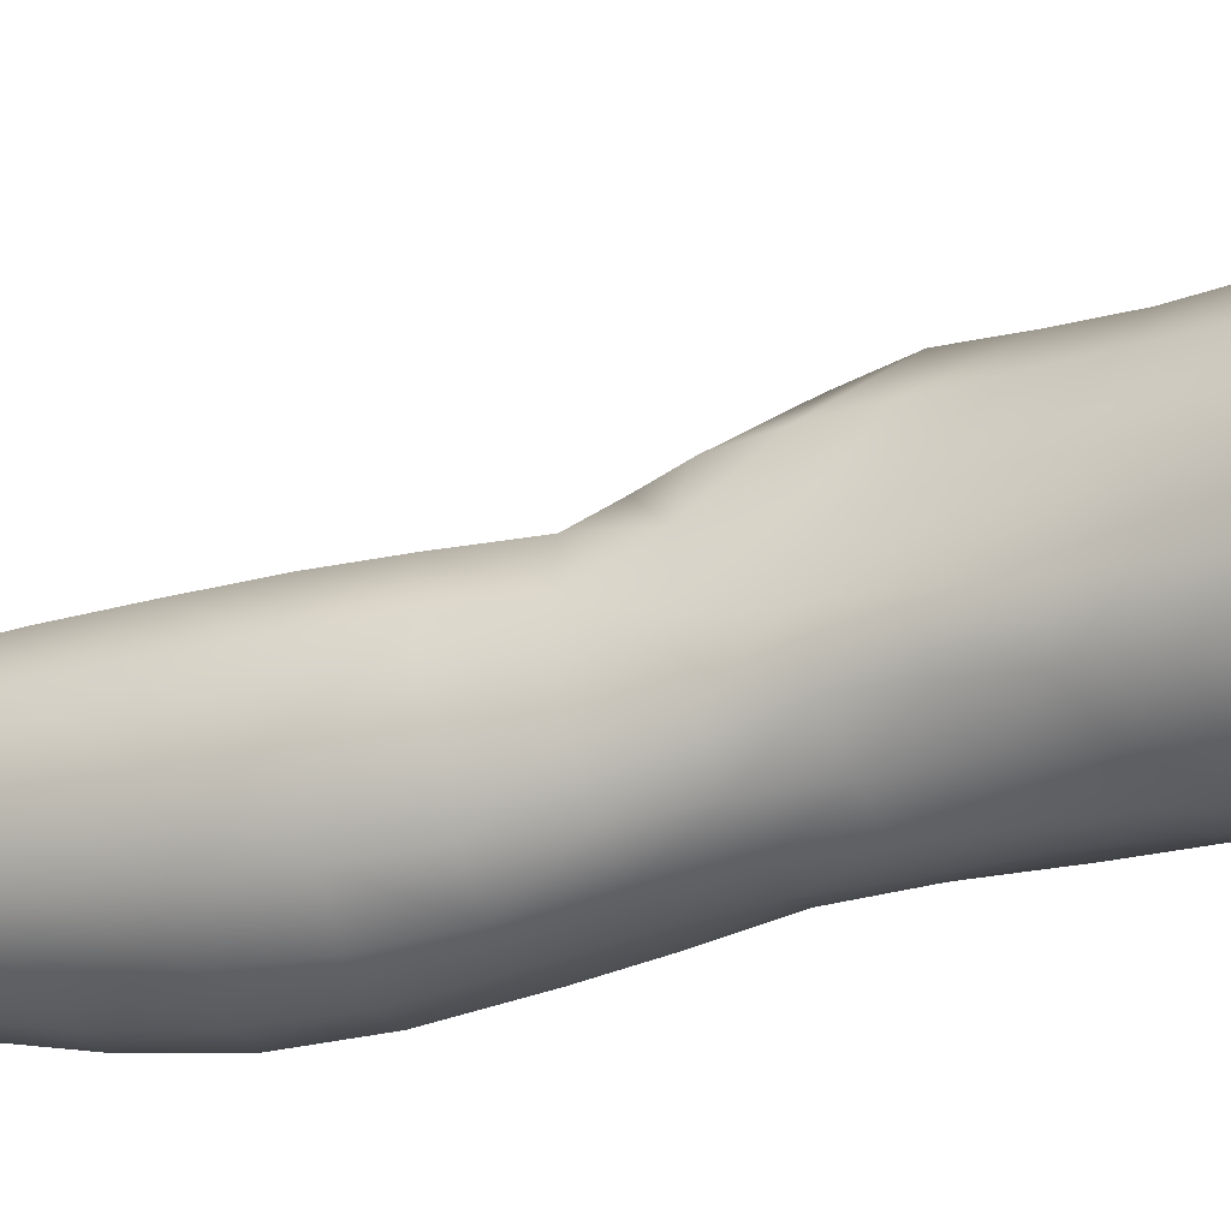
<metadata>
{"format":"obj","ext":"obj","renderer":"f3d","projection":"perspective","resolution":1024,"background":"white","views":[{"elev":-9.2,"azim":111.7,"up":"+Z"}]}
</metadata>
<code>
o SMPLX-mesh-female.001
v 0.1647 -0.5528 -0.006757
v 0.1602 -0.5573 0.02552
v 0.1364 -0.5465 -0.05613
v 0.1096 -0.543 -0.0677
v 0.1451 -0.56 0.05415
v 0.1215 -0.562 0.07487
v 0.09284 -0.56 0.08203
v 0.07777 -0.5333 -0.07153
v 0.04395 -0.5141 -0.06112
v 0.05068 -0.5542 -0.06165
v 0.07986 -0.5636 -0.06878
v 0.15 -0.5797 -0.0363
v 0.1563 -0.5484 -0.03564
v 0.1327 -0.5759 -0.0552
v 0.1581 -0.5851 -0.009267
v 0.1552 -0.5899 0.02229
v 0.1177 -0.5946 0.07151
v 0.08974 -0.5911 0.07787
v 0.02428 -0.5482 0.03973
v 0.04157 -0.5524 0.05853
v 0.04003 -0.5782 0.05259
v 0.02371 -0.572 0.03266
v 0.02003 -0.518 -0.03835
v 0.008424 -0.5271 -0.01925
v 0.0137 -0.5544 -0.0258
v 0.02669 -0.5515 -0.04558
v 0.1088 -0.6559 0.06141
v 0.08166 -0.6531 0.06597
v 0.08621 -0.6224 0.07216
v 0.1134 -0.6255 0.0666
v 0.01737 -0.5949 0.005529
v 0.02456 -0.5994 0.02472
v 0.02648 -0.6292 0.0172
v 0.02102 -0.6255 -0.002255
v 0.02426 -0.657 -0.008558
v 0.0274 -0.661 0.0111
v 0.0267 -0.6921 0.004211
v 0.02534 -0.6874 -0.01501
v 0.141 -0.5941 0.05041
v 0.1428 -0.6518 0.01624
v 0.1307 -0.6559 0.04216
v 0.1356 -0.6251 0.04616
v 0.148 -0.6209 0.01882
v 0.1085 -0.5717 -0.06619
v 0.01435 -0.5668 0.0133
v 0.01287 -0.5439 0.02091
v 0.02727 -0.6219 -0.03836
v 0.04003 -0.6221 -0.05612
v 0.03354 -0.5881 -0.05142
v 0.0203 -0.5882 -0.03225
v 0.1265 -0.6341 -0.05619
v 0.1401 -0.6388 -0.03739
v 0.1444 -0.6097 -0.03667
v 0.1292 -0.6053 -0.05548
v 0.1446 -0.6452 -0.01229
v 0.1503 -0.6151 -0.01056
v 0.1318 -0.7108 0.01202
v 0.119 -0.7143 0.03555
v 0.125 -0.6857 0.03874
v 0.1374 -0.6818 0.01394
v 0.1365 -0.704 -0.01565
v 0.1404 -0.675 -0.01416
v 0.1367 -0.6681 -0.0382
v 0.133 -0.697 -0.03817
v 0.1207 -0.6908 -0.05528
v 0.1239 -0.6627 -0.05627
v 0.106 -0.6588 -0.06823
v 0.1049 -0.6866 -0.06713
v 0.08545 -0.6555 -0.07238
v 0.06412 -0.6534 -0.06901
v 0.06751 -0.682 -0.06895
v 0.08676 -0.6837 -0.07122
v 0.03697 -0.6827 -0.04831
v 0.05015 -0.6818 -0.06144
v 0.04561 -0.653 -0.0592
v 0.03291 -0.6535 -0.04337
v 0.0475 -0.7965 -0.07054
v 0.06322 -0.7955 -0.07346
v 0.05936 -0.7655 -0.07049
v 0.04357 -0.7666 -0.06585
v 0.07832 -0.7946 -0.07575
v 0.0934 -0.7944 -0.07643
v 0.09005 -0.7662 -0.07194
v 0.075 -0.7657 -0.07137
v 0.1161 -0.7728 -0.0545
v 0.1048 -0.7681 -0.06738
v 0.1086 -0.7961 -0.07111
v 0.1196 -0.8006 -0.05767
v 0.1302 -0.8063 -0.04046
v 0.129 -0.7791 -0.0389
v 0.1285 -0.8122 -0.02103
v 0.131 -0.7858 -0.01943
v 0.1176 -0.7918 0.003267
v 0.1159 -0.8172 0.000956
v 0.02695 -0.8072 -0.03036
v 0.02659 -0.8019 -0.04755
v 0.02443 -0.7731 -0.04042
v 0.02666 -0.7781 -0.02353
v 0.045 -0.79 0.01579
v 0.06017 -0.7944 0.03844
v 0.05841 -0.8207 0.02745
v 0.04779 -0.8176 0.00238
v 0.1328 -0.7317 -0.01715
v 0.1267 -0.7387 0.0102
v 0.1174 -0.7183 -0.05418
v 0.1297 -0.7248 -0.0378
v 0.03956 -0.7106 -0.05411
v 0.05373 -0.7094 -0.06422
v 0.02656 -0.7218 -0.004503
v 0.02516 -0.7166 -0.02296
v 0.09145 -0.7415 0.04607
v 0.1128 -0.7421 0.03279
v 0.1074 -0.7689 0.03027
v 0.08681 -0.769 0.04409
v 0.131 -0.7589 -0.01858
v 0.1284 -0.7518 -0.03807
v 0.1155 -0.7453 -0.05355
v 0.1034 -0.7409 -0.06544
v 0.08842 -0.7387 -0.06954
v 0.07278 -0.7376 -0.06917
v 0.05667 -0.7371 -0.06721
v 0.04157 -0.7383 -0.05983
v 0.02514 -0.7448 -0.03182
v 0.02732 -0.7504 -0.01475
v 0.08394 -0.7961 0.04244
v 0.1051 -0.7952 0.02728
v 0.1063 -0.8203 0.02279
v 0.08256 -0.8208 0.03441
v 0.08245 -0.844 0.02305
v 0.06049 -0.8437 0.01591
v 0.08248 -0.8242 -0.08049
v 0.0976 -0.8238 -0.08016
v 0.112 -0.825 -0.07378
v 0.1321 -0.8329 -0.04364
v 0.1267 -0.8397 -0.02046
v 0.1163 -0.8444 0.000322
v 0.1045 -0.8432 0.01772
v 0.04084 -0.8612 -0.0551
v 0.03381 -0.8307 -0.05147
v 0.03352 -0.835 -0.03582
v 0.03977 -0.8645 -0.03969
v 0.05785 -0.8583 -0.07656
v 0.07042 -0.8557 -0.08499
v 0.06832 -0.8262 -0.07514
v 0.05439 -0.8275 -0.07098
v 0.08584 -0.8537 -0.08926
v 0.1022 -0.8534 -0.08661
v 0.1178 -0.8538 -0.07951
v 0.1247 -0.8279 -0.06166
v 0.1303 -0.8564 -0.06587
v 0.1336 -0.8618 -0.04517
v 0.1281 -0.8686 -0.01724
v 0.114 -0.9041 -0.001026
v 0.1098 -0.8734 0.001702
v 0.1318 -0.8988 -0.0182
v 0.09228 -1.006 -0.0112
v 0.114 -1.002 -0.01212
v 0.1116 -1.038 -0.01755
v 0.09182 -1.042 -0.01638
v 0.0441 -0.895 -0.04351
v 0.04348 -0.8936 -0.06022
v 0.057 -0.8905 -0.08516
v 0.0711 -0.8872 -0.09434
v 0.1423 -0.9237 -0.04955
v 0.1381 -0.8921 -0.04589
v 0.1344 -0.8869 -0.06947
v 0.138 -0.9192 -0.07336
v 0.04276 -0.9964 -0.05165
v 0.04126 -0.9954 -0.06966
v 0.03959 -0.961 -0.06802
v 0.04109 -0.9621 -0.04901
v 0.05565 -0.9245 -0.09146
v 0.05523 -0.9582 -0.09564
v 0.07117 -0.9554 -0.1053
v 0.07083 -0.9209 -0.1013
v 0.1398 -0.9936 -0.05449
v 0.1429 -0.9574 -0.05271
v 0.1397 -0.9541 -0.07588
v 0.1373 -0.9912 -0.07653
v 0.1351 -0.9296 -0.02238
v 0.1348 -0.962 -0.02659
v 0.1158 -0.9679 -0.008029
v 0.1151 -0.935 -0.00386
v 0.09261 -0.9703 -0.006719
v 0.0914 -0.9368 -0.003653
v 0.05377 -1.07 -0.06874
v 0.04758 -1.032 -0.06914
v 0.04839 -1.034 -0.05255
v 0.05454 -1.074 -0.05438
v 0.07311 -0.9915 -0.1047
v 0.05723 -0.9932 -0.09649
v 0.0622 -1.03 -0.09281
v 0.07612 -1.029 -0.1004
v 0.1301 -1.072 -0.05629
v 0.1353 -1.032 -0.05549
v 0.1327 -1.03 -0.07585
v 0.1268 -1.07 -0.07544
v 0.1093 -1.076 -0.02311
v 0.129 -1.034 -0.03233
v 0.1249 -1.073 -0.03624
v 0.1062 -1.115 -0.02571
v 0.09052 -1.118 -0.02465
v 0.09132 -1.08 -0.02169
v 0.06064 -1.111 -0.05522
v 0.05861 -1.108 -0.06833
v 0.07773 -1.103 -0.09388
v 0.07769 -1.066 -0.09621
v 0.06535 -1.068 -0.089
v 0.06685 -1.106 -0.08681
v 0.1079 -1.069 -0.0956
v 0.09282 -1.067 -0.09864
v 0.09177 -1.104 -0.09584
v 0.1055 -1.106 -0.09254
v 0.1204 -1.106 -0.07389
v 0.1194 -1.07 -0.08779
v 0.1142 -1.106 -0.08515
v 0.1249 -1.107 -0.05571
v 0.1209 -1.111 -0.03747
v 0.03932 -0.6066 0.04602
v 0.03837 -0.6378 0.03903
v 0.03521 -0.699 0.0244
v 0.03688 -0.6694 0.03195
v 0.03449 -0.7281 0.01528
v 0.03499 -0.7571 0.005098
v 0.03511 -0.7852 -0.00638
v 0.03657 -0.8131 -0.01608
v 0.04129 -0.8403 -0.02116
v 0.0465 -0.8694 -0.02218
v 0.05279 -0.9291 -0.02905
v 0.04324 -0.928 -0.04628
v 0.05169 -0.8985 -0.02603
v 0.05333 -0.999 -0.03314
v 0.05208 -0.9629 -0.03111
v 0.0573 -1.038 -0.03644
v 0.06221 -1.078 -0.04025
v 0.06803 -1.115 -0.04207
v 0.1222 -0.7654 0.007276
v 0.1038 -0.7138 -0.06554
v 0.08764 -0.7113 -0.06959
v 0.0705 -0.7097 -0.06865
v 0.0478 -0.7344 0.03431
v 0.06749 -0.7386 0.04607
v 0.06329 -0.7666 0.04292
v 0.04454 -0.7631 0.02755
v 0.08875 -0.909 -0.001241
v 0.07043 -0.9338 -0.01456
v 0.06766 -0.9042 -0.01037
v 0.08648 -0.8834 0.003446
v 0.1072 -0.8837 -0.09433
v 0.1232 -0.8841 -0.08579
v 0.1105 -0.9162 -0.1018
v 0.08895 -0.8848 -0.09722
v 0.0904 -0.9177 -0.1048
v 0.05355 -0.6782 0.05021
v 0.07655 -0.6827 0.05906
v 0.07161 -0.711 0.05192
v 0.05042 -0.706 0.04249
v 0.007393 -0.5373 0.001502
v 0.06234 -0.5861 0.07002
v 0.06527 -0.5567 0.07524
v 0.05976 -0.6166 0.06328
v 0.05673 -0.6479 0.05678
v 0.05276 -0.8443 -0.005237
v 0.06325 -0.8735 -0.004359
v 0.07187 -0.9673 -0.01818
v 0.07278 -1.003 -0.02161
v 0.07412 -1.041 -0.02579
v 0.07607 -1.081 -0.02981
v 0.07802 -1.118 -0.03122
v 0.01094 -0.5608 -0.006171
v 0.01645 -0.591 -0.013
v 0.02151 -0.6231 -0.01978
v 0.06064 -0.6237 -0.06802
v 0.08396 -0.6267 -0.07229
v 0.08231 -0.5962 -0.07096
v 0.05624 -0.5909 -0.0657
v 0.1068 -0.6303 -0.06805
v 0.1078 -0.6012 -0.06703
v 0.09696 -0.7139 0.04996
v 0.09094 -0.9534 -0.1087
v 0.1105 -0.9905 -0.104
v 0.111 -0.9517 -0.1053
v 0.0919 -0.991 -0.1075
v 0.1279 -0.9519 -0.0941
v 0.1266 -0.9165 -0.09139
v 0.1323 -0.9966 -0.02924
v 0.0929 -1.029 -0.103
v 0.1094 -1.03 -0.09962
v 0.1235 -1.03 -0.09027
v 0.1266 -0.99 -0.09322
v 0.0254 -0.6547 -0.02601
v 0.02827 -0.6845 -0.03242
v 0.02954 -0.7129 -0.03954
v 0.03024 -0.7409 -0.04726
v 0.03079 -0.7691 -0.05509
v 0.03444 -0.7975 -0.06139
v 0.04179 -0.8276 -0.06384
v 0.048 -0.8596 -0.0675
v 0.0416 -0.927 -0.06463
v 0.04622 -0.9258 -0.07897
v 0.04846 -0.8922 -0.07358
v 0.04475 -0.9599 -0.08277
v 0.04679 -0.9944 -0.08395
v 0.05273 -1.031 -0.08197
v 0.0608 -1.106 -0.07846
v 0.0579 -1.068 -0.07973
v 0.1034 -0.6852 0.05592
v 0.06577 -1.144 -0.05349
v 0.06692 -1.173 -0.04899
v 0.06718 -1.171 -0.06315
v 0.06355 -1.141 -0.06689
v 0.0774 -1.136 -0.09216
v 0.06736 -1.139 -0.08464
v 0.09061 -1.136 -0.09409
v 0.08907 -1.166 -0.09338
v 0.09868 -1.167 -0.08667
v 0.1026 -1.137 -0.08975
v 0.1098 -1.138 -0.08166
v 0.115 -1.168 -0.05324
v 0.1196 -1.139 -0.05453
v 0.1153 -1.138 -0.07141
v 0.113 -1.168 -0.06925
v 0.1153 -1.144 -0.03635
v 0.1108 -1.172 -0.03478
v 0.1018 -1.148 -0.02546
v 0.07077 -1.147 -0.03927
v 0.06989 -1.176 -0.03327
v 0.07679 -1.166 -0.09178
v 0.0696 -1.168 -0.08199
v 0.06328 -1.14 -0.07581
v 0.06838 -1.17 -0.07273
v 0.06597 -1.201 -0.05832
v 0.05824 -1.202 -0.04402
v 0.07643 -1.196 -0.09242
v 0.07268 -1.198 -0.0795
v 0.09511 -1.196 -0.08329
v 0.08742 -1.195 -0.09511
v 0.1153 -1.197 -0.06744
v 0.1065 -1.167 -0.07815
v 0.1053 -1.196 -0.07504
v 0.1153 -1.196 -0.05208
v 0.1098 -1.2 -0.02991
v 0.06558 -1.202 -0.02595
v 0.07036 -1.199 -0.06888
v 0.0781 -1.15 -0.0283
v 0.07719 -1.177 -0.02246
v 0.08878 -1.151 -0.02338
v 0.09896 -1.176 -0.0225
v 0.0879 -1.179 -0.01847
v 0.0753 -1.203 -0.01323
v 0.09858 -1.203 -0.01557
v 0.08743 -1.204 -0.00966
v 0.1181 -1.219 -0.06868
v 0.1193 -1.22 -0.05341
v 0.1043 -1.218 -0.07652
v 0.08754 -1.217 -0.09896
v 0.09615 -1.217 -0.08769
v 0.07371 -1.222 -0.001642
v 0.06533 -1.223 -0.01899
v 0.08764 -1.221 0.004119
v 0.1016 -1.222 -0.00349
v 0.05774 -1.224 -0.03958
v 0.06256 -1.223 -0.05585
v 0.06834 -1.222 -0.0668
v 0.07587 -1.219 -0.09281
v 0.07288 -1.22 -0.0776
v 0.1106 -1.224 -0.02507
v 0.08438 -0.8629 0.01056
v 0.07085 -0.8596 0.005849
v 0.09946 -0.8606 0.01125
f 8 10 9
f 17 7 18
f 27 29 28
f 31 33 32
f 35 37 36
f 6 39 5
f 40 42 41
f 51 53 52
f 22 46 45
f 55 43 40
f 62 64 63
f 73 75 74
f 69 71 70
f 77 79 78
f 95 97 96
f 85 87 86
f 89 92 91
f 64 105 65
f 116 85 117
f 82 131 81
f 134 150 149
f 119 84 120
f 180 182 181
f 194 196 195
f 218 198 201
f 142 144 143
f 210 212 211
f 37 223 221
f 183 184 182
f 189 205 204
f 111 113 112
f 168 170 169
f 133 147 132
f 124 225 224
f 156 158 157
f 220 32 33
f 214 215 197
f 221 36 37
f 109 38 110
f 91 134 89
f 225 95 226
f 13 15 12
f 80 121 79
f 99 101 100
f 143 162 142
f 229 160 230
f 189 234 188
f 145 78 144
f 190 192 191
f 226 140 227
f 165 180 164
f 232 171 168
f 241 243 242
f 251 252 249
f 93 113 126
f 105 118 238
f 254 256 255
f 124 110 123
f 9 26 23
f 221 241 257
f 102 227 263
f 264 231 247
f 24 270 258
f 273 275 274
f 274 278 277
f 70 74 75
f 111 256 242
f 244 100 243
f 61 106 64
f 107 74 108
f 72 240 71
f 79 120 84
f 185 265 184
f 211 288 210
f 268 202 203
f 195 200 194
f 104 115 103
f 292 110 38
f 294 107 122
f 294 97 123
f 297 96 296
f 191 304 303
f 57 59 58
f 280 175 253
f 81 144 78
f 88 90 89
f 203 267 268
f 197 217 214
f 235 204 236
f 94 135 91
f 281 289 288
f 116 103 115
f 239 68 238
f 50 272 271
f 299 301 300
f 206 211 212
f 145 298 297
f 66 68 67
f 1 16 15
f 149 89 134
f 286 177 181
f 80 296 295
f 76 292 291
f 240 121 108
f 251 284 282
f 106 117 105
f 227 141 228
f 30 18 29
f 54 12 53
f 31 270 271
f 276 11 275
f 222 262 220
f 53 15 56
f 56 16 43
f 275 44 278
f 55 63 52
f 104 58 112
f 274 70 273
f 259 219 261
f 219 22 32
f 182 286 181
f 282 253 251
f 179 284 178
f 164 181 177
f 173 303 302
f 161 230 160
f 162 175 172
f 166 151 165
f 183 155 153
f 185 153 245
f 248 247 245
f 252 147 249
f 262 255 28
f 193 283 287
f 34 36 33
f 161 298 301
f 232 188 234
f 23 25 24
f 308 310 309
f 312 209 206
f 314 316 315
f 329 330 313
f 323 319 320
f 323 201 325
f 332 309 310
f 336 315 316
f 310 344 332
f 176 199 195
f 281 280 282
f 197 289 196
f 146 163 143
f 235 267 234
f 165 152 155
f 267 156 266
f 341 322 319
f 193 208 192
f 43 39 42
f 247 229 246
f 327 345 326
f 202 345 347
f 347 348 325
f 311 204 205
f 214 320 321
f 308 236 204
f 218 320 217
f 314 206 212
f 346 343 350
f 213 318 317
f 353 340 338
f 352 358 360
f 184 157 182
f 184 266 156
f 324 325 348
f 83 118 86
f 138 140 139
f 87 132 82
f 115 90 116
f 132 146 131
f 206 208 207
f 135 151 134
f 172 174 173
f 186 188 187
f 138 160 141
f 153 152 154
f 176 178 177
f 224 99 244
f 266 234 267
f 233 230 171
f 102 225 226
f 92 237 93
f 362 343 333
f 363 333 332
f 356 334 337
f 342 354 341
f 351 367 342
f 129 369 368
f 102 130 101
f 313 328 329
f 260 18 7
f 28 261 262
f 248 370 368
f 369 248 368
f 279 255 256
f 351 349 352
f 307 28 255
f 257 242 256
f 265 232 266
f 273 75 48
f 174 191 173
f 27 59 41
f 32 45 31
f 112 237 104
f 17 42 39
f 126 94 93
f 114 126 113
f 30 41 42
f 137 128 129
f 60 41 59
f 88 133 87
f 285 178 284
f 45 258 270
f 138 297 298
f 208 305 306
f 215 213 210
f 162 300 301
f 119 238 118
f 263 369 130
f 172 302 300
f 34 271 272
f 290 196 289
f 170 300 302
f 280 190 174
f 54 277 278
f 187 303 304
f 29 259 261
f 96 295 296
f 35 272 291
f 340 316 339
f 339 317 318
f 123 293 294
f 370 136 137
f 72 67 68
f 305 313 330
f 207 287 211
f 16 5 39
f 331 311 330
f 331 335 344
f 215 288 289
f 14 278 44
f 160 228 141
f 355 336 340
f 259 20 21
f 47 49 48
f 125 127 126
f 248 153 154
f 142 301 298
f 290 282 284
f 123 98 124
f 245 246 185
f 25 271 270
f 242 114 111
f 131 143 144
f 81 83 82
f 129 101 130
f 128 100 101
f 93 91 92
f 198 199 158
f 194 218 217
f 122 295 294
f 65 238 68
f 261 220 262
f 136 152 135
f 201 203 202
f 244 223 224
f 268 236 269
f 58 307 279
f 57 103 61
f 186 305 205
f 61 60 57
f 11 4 44
f 164 166 165
f 150 250 148
f 250 167 285
f 179 195 196
f 246 233 265
f 287 281 288
f 159 198 158
f 192 306 304
f 48 76 47
f 50 26 49
f 109 224 223
f 51 67 277
f 52 66 51
f 349 350 352
f 361 352 360
f 171 299 170
f 188 169 187
f 319 321 320
f 312 315 328
f 334 329 328
f 324 341 319
f 40 62 55
f 47 291 272
f 348 342 324
f 167 177 178
f 317 212 213
f 337 357 356
f 205 330 311
f 338 339 322
f 326 269 236
f 350 359 358
f 49 10 276
f 326 309 327
f 333 327 309
f 337 328 315
f 220 36 222
f 325 202 347
f 322 318 321
f 347 346 349
f 129 370 137
f 52 56 55
f 253 163 252
f 344 366 364
f 186 304 306
f 38 291 292
f 285 249 250
f 169 302 303
f 199 157 158
f 82 86 87
f 338 354 353
f 48 276 273
f 297 77 145
f 73 293 292
f 125 243 100
f 14 4 3
f 222 257 254
f 263 228 264
f 149 148 133
f 69 277 67
f 86 117 85
f 112 279 111
f 216 321 318
f 148 249 147
f 332 364 363
f 365 335 334
f 71 108 74
f 95 139 140
f 120 239 119
f 84 78 79
f 136 127 137
f 65 63 64
f 108 122 107
f 12 3 13
f 19 21 20
f 8 11 10
f 17 6 7
f 27 30 29
f 31 34 33
f 35 38 37
f 6 17 39
f 40 43 42
f 51 54 53
f 22 19 46
f 55 56 43
f 62 61 64
f 73 76 75
f 69 72 71
f 77 80 79
f 95 98 97
f 85 88 87
f 89 90 92
f 64 106 105
f 116 90 85
f 82 132 131
f 134 151 150
f 119 83 84
f 180 183 182
f 194 197 196
f 218 200 198
f 142 145 144
f 210 213 212
f 37 109 223
f 183 185 184
f 189 186 205
f 111 114 113
f 168 171 170
f 133 148 147
f 124 98 225
f 156 159 158
f 220 219 32
f 214 216 215
f 221 222 36
f 109 37 38
f 91 135 134
f 225 98 95
f 13 1 15
f 80 122 121
f 99 102 101
f 143 163 162
f 229 231 160
f 189 235 234
f 145 77 78
f 190 193 192
f 226 95 140
f 165 155 180
f 232 233 171
f 241 244 243
f 251 253 252
f 93 237 113
f 105 117 118
f 254 257 256
f 124 109 110
f 9 10 26
f 221 223 241
f 102 226 227
f 264 228 231
f 24 25 270
f 273 276 275
f 274 275 278
f 70 71 74
f 111 279 256
f 244 99 100
f 61 103 106
f 107 73 74
f 72 239 240
f 79 121 120
f 185 246 265
f 211 287 288
f 268 269 202
f 195 199 200
f 104 237 115
f 292 293 110
f 294 293 107
f 294 295 97
f 297 139 96
f 191 192 304
f 57 60 59
f 280 174 175
f 81 131 144
f 88 85 90
f 203 159 267
f 197 194 217
f 235 189 204
f 94 136 135
f 281 290 289
f 116 106 103
f 239 72 68
f 50 47 272
f 299 161 301
f 206 207 211
f 145 142 298
f 66 65 68
f 1 2 16
f 149 88 89
f 286 176 177
f 80 77 296
f 76 73 292
f 240 120 121
f 251 285 284
f 106 116 117
f 227 140 141
f 30 17 18
f 54 14 12
f 31 45 270
f 276 10 11
f 222 254 262
f 53 12 15
f 56 15 16
f 275 11 44
f 55 62 63
f 104 57 58
f 274 69 70
f 259 21 219
f 219 21 22
f 182 157 286
f 282 280 253
f 179 290 284
f 164 180 181
f 173 191 303
f 161 299 230
f 162 163 175
f 166 150 151
f 183 180 155
f 185 183 153
f 248 264 247
f 252 146 147
f 262 254 255
f 193 190 283
f 34 35 36
f 161 138 298
f 232 168 188
f 23 26 25
f 308 311 310
f 312 313 209
f 314 317 316
f 329 331 330
f 323 324 319
f 323 218 201
f 332 333 309
f 336 337 315
f 310 331 344
f 176 286 199
f 281 283 280
f 197 215 289
f 146 252 163
f 235 268 267
f 165 151 152
f 267 159 156
f 341 338 322
f 193 207 208
f 43 16 39
f 247 231 229
f 327 346 345
f 202 269 345
f 347 349 348
f 311 308 204
f 214 217 320
f 308 326 236
f 218 323 320
f 314 312 206
f 346 327 343
f 213 216 318
f 353 355 340
f 352 350 358
f 184 156 157
f 184 265 266
f 324 323 325
f 83 119 118
f 138 141 140
f 87 133 132
f 115 92 90
f 132 147 146
f 206 209 208
f 135 152 151
f 172 175 174
f 186 189 188
f 138 161 160
f 153 155 152
f 176 179 178
f 224 225 99
f 266 232 234
f 233 229 230
f 102 99 225
f 92 115 237
f 362 359 343
f 363 362 333
f 356 365 334
f 342 367 354
f 351 361 367
f 129 130 369
f 102 263 130
f 313 312 328
f 260 259 18
f 28 29 261
f 248 154 370
f 369 264 248
f 279 307 255
f 351 348 349
f 307 27 28
f 257 241 242
f 265 233 232
f 273 70 75
f 174 190 191
f 27 307 59
f 32 22 45
f 112 113 237
f 17 30 42
f 126 127 94
f 114 125 126
f 30 27 41
f 137 127 128
f 60 40 41
f 88 149 133
f 285 167 178
f 45 46 258
f 138 139 297
f 208 209 305
f 215 216 213
f 162 172 300
f 119 239 238
f 263 264 369
f 172 173 302
f 34 31 271
f 290 179 196
f 170 299 300
f 280 283 190
f 54 51 277
f 187 169 303
f 29 18 259
f 96 97 295
f 35 34 272
f 340 336 316
f 339 316 317
f 123 110 293
f 370 154 136
f 72 69 67
f 305 209 313
f 207 193 287
f 16 2 5
f 331 310 311
f 331 329 335
f 215 210 288
f 14 54 278
f 160 231 228
f 355 357 336
f 259 260 20
f 47 50 49
f 125 128 127
f 248 245 153
f 142 162 301
f 290 281 282
f 123 97 98
f 245 247 246
f 25 50 271
f 242 243 114
f 131 146 143
f 81 84 83
f 129 128 101
f 128 125 100
f 93 94 91
f 198 200 199
f 194 200 218
f 122 80 295
f 65 105 238
f 261 219 220
f 136 154 152
f 201 198 203
f 244 241 223
f 268 235 236
f 58 59 307
f 57 104 103
f 186 306 305
f 61 62 60
f 11 8 4
f 164 167 166
f 150 166 250
f 250 166 167
f 179 176 195
f 246 229 233
f 287 283 281
f 159 203 198
f 192 208 306
f 48 75 76
f 50 25 26
f 109 124 224
f 51 66 67
f 52 63 66
f 349 346 350
f 361 351 352
f 171 230 299
f 188 168 169
f 319 322 321
f 312 314 315
f 334 335 329
f 324 342 341
f 40 60 62
f 47 76 291
f 348 351 342
f 167 164 177
f 317 314 212
f 337 336 357
f 205 305 330
f 338 340 339
f 326 345 269
f 350 343 359
f 49 26 10
f 326 308 309
f 333 343 327
f 337 334 328
f 220 33 36
f 325 201 202
f 322 339 318
f 347 345 346
f 129 368 370
f 52 53 56
f 253 175 163
f 344 335 366
f 186 187 304
f 38 35 291
f 285 251 249
f 169 170 302
f 199 286 157
f 82 83 86
f 338 341 354
f 48 49 276
f 297 296 77
f 73 107 293
f 125 114 243
f 14 44 4
f 222 221 257
f 263 227 228
f 149 150 148
f 69 274 277
f 86 118 117
f 112 58 279
f 216 214 321
f 148 250 249
f 332 344 364
f 365 366 335
f 71 240 108
f 95 96 139
f 120 240 239
f 84 81 78
f 136 94 127
f 65 66 63
f 108 121 122
f 12 14 3
f 19 22 21

</code>
